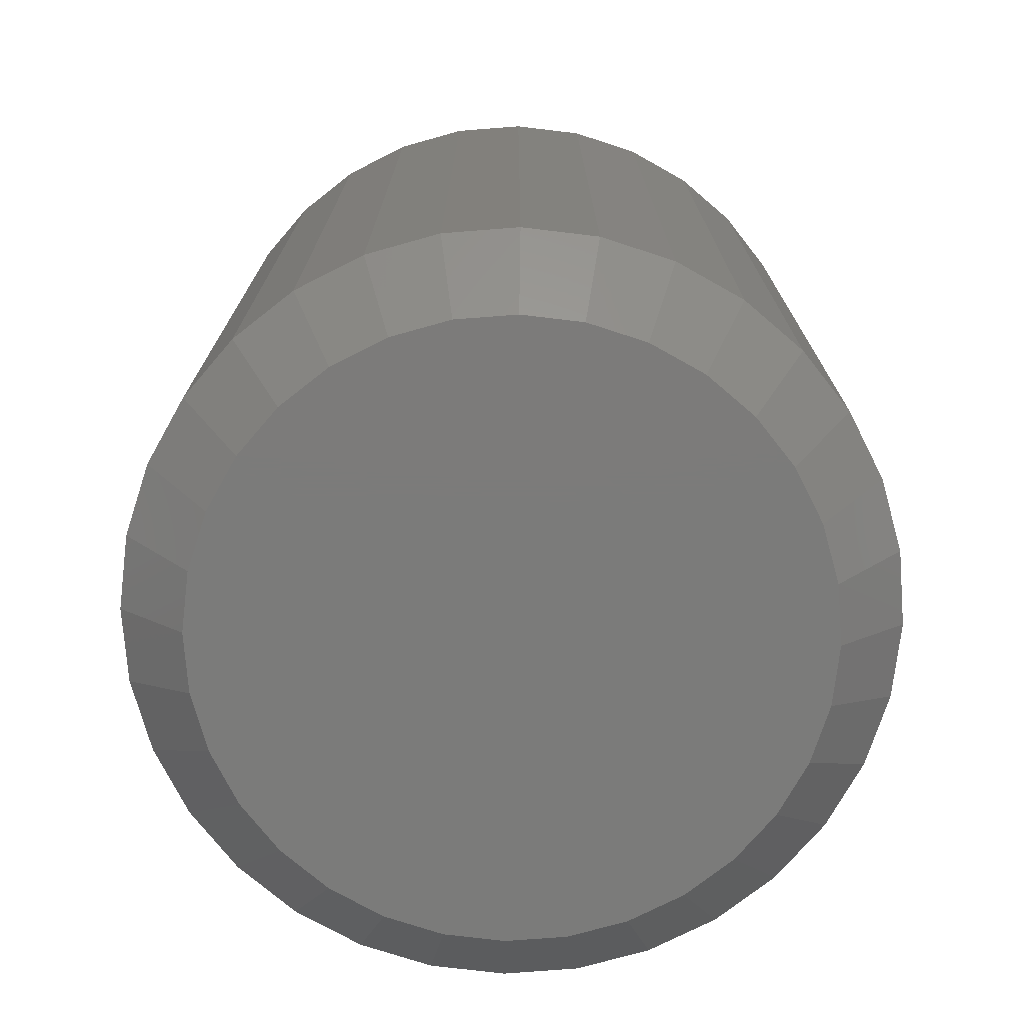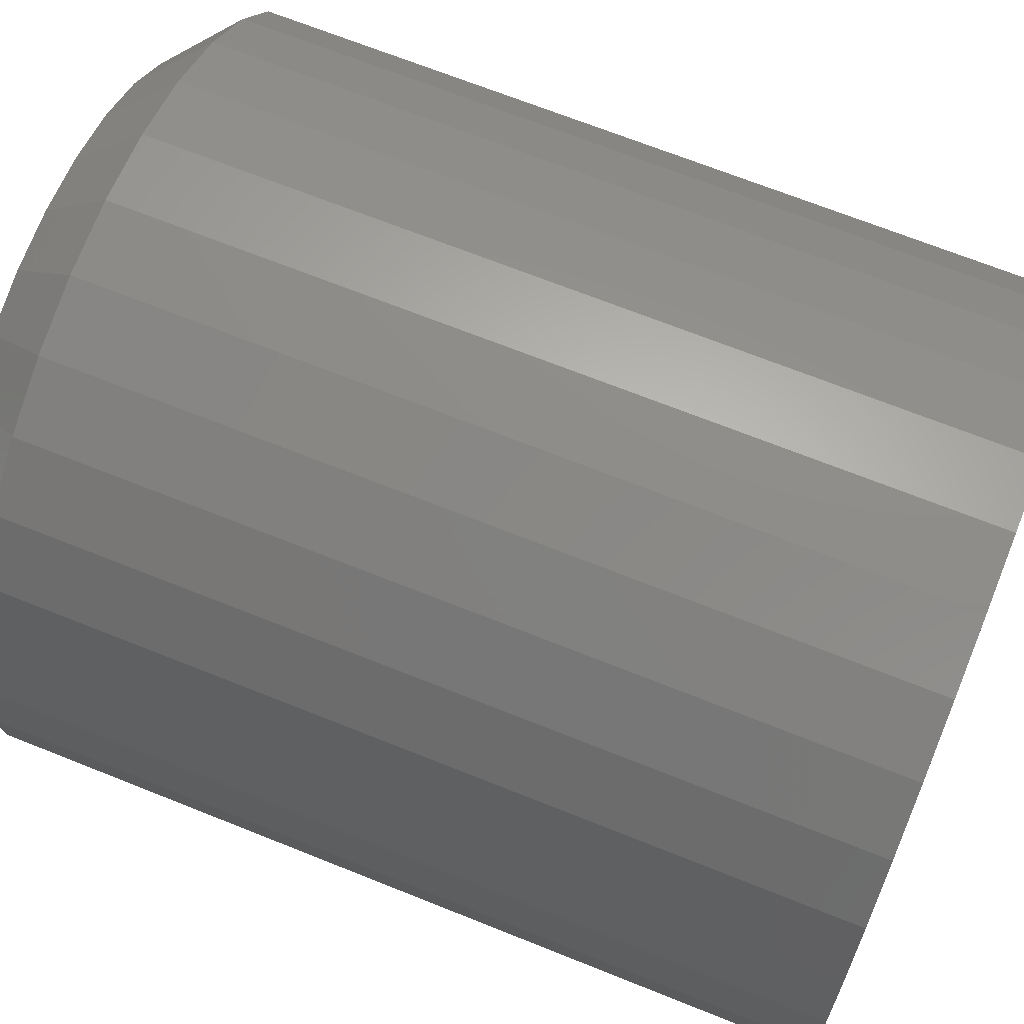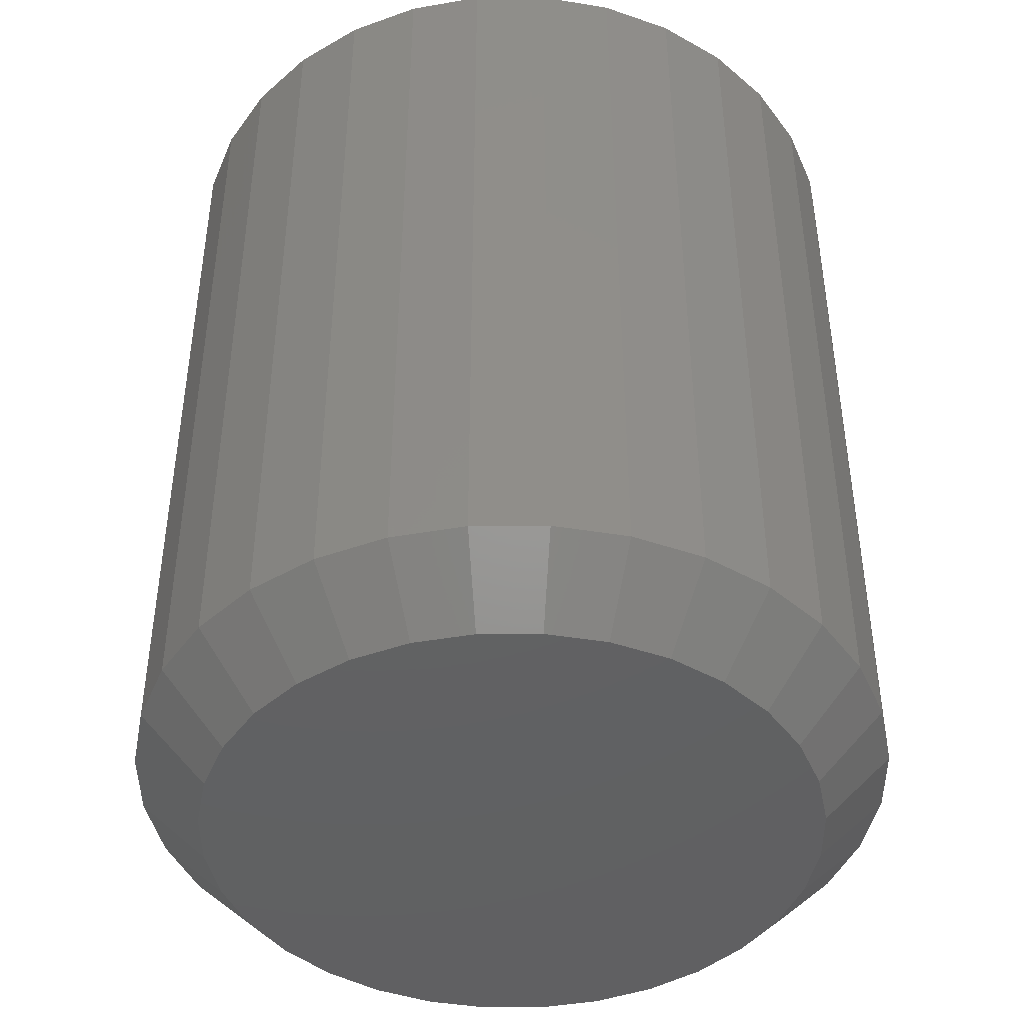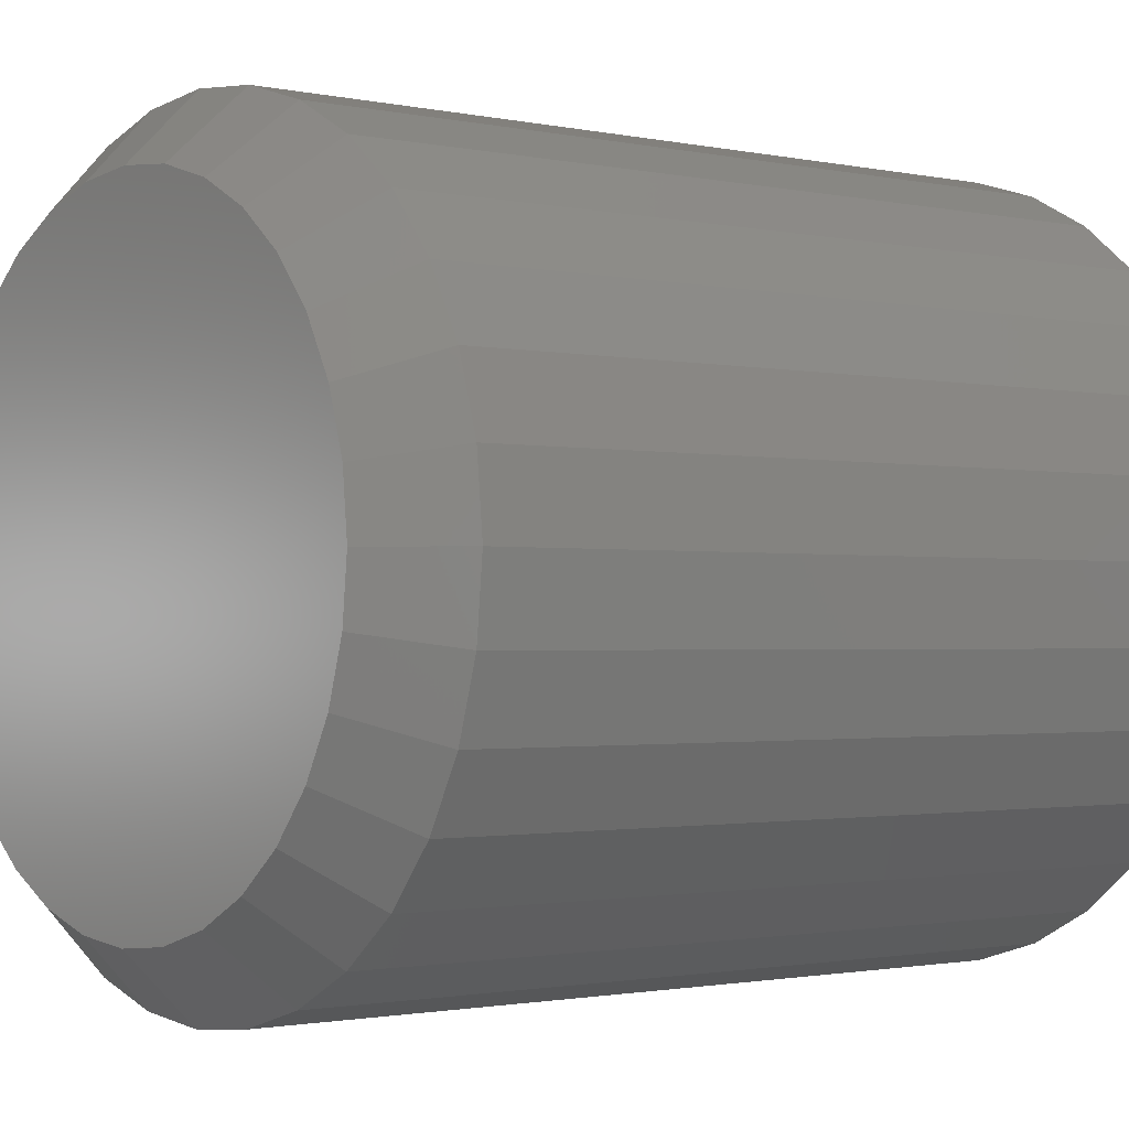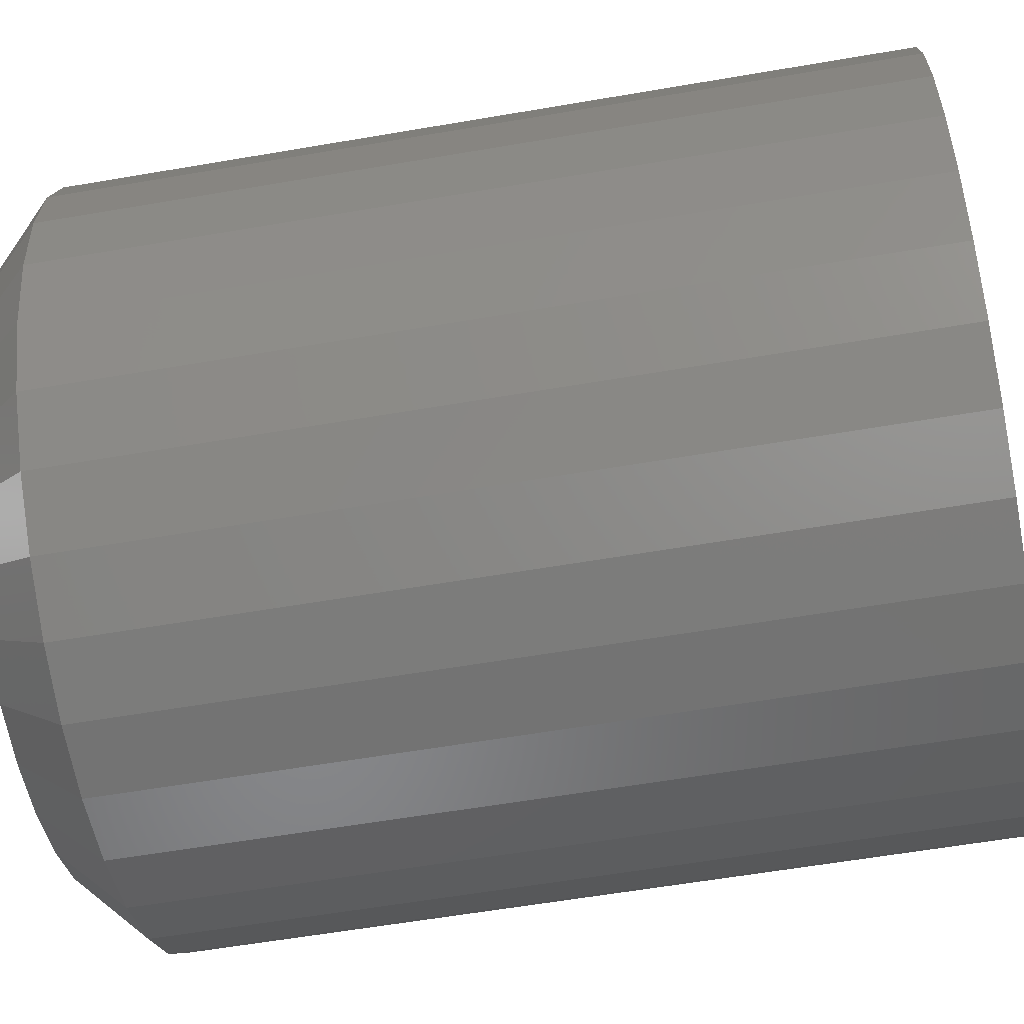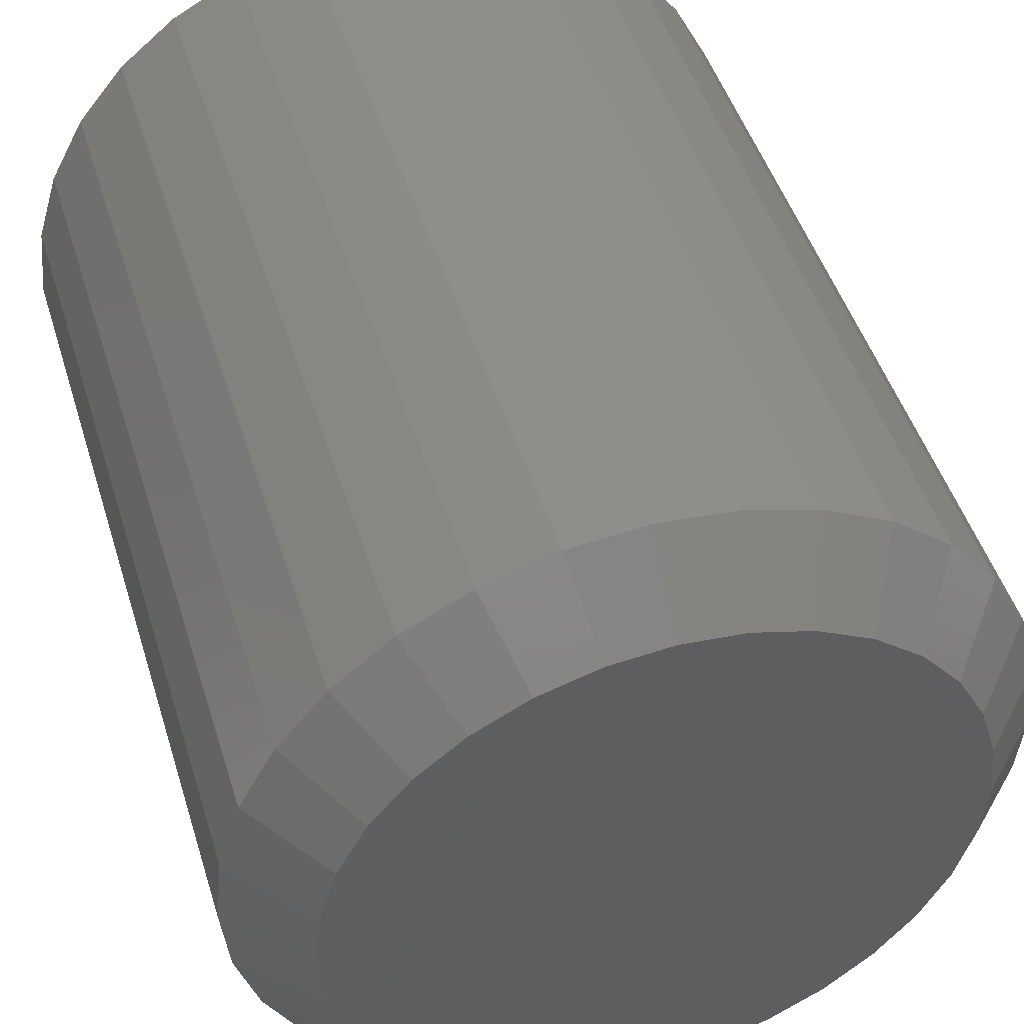
<metadata>
{"format":"stl","ext":"stl","renderer":"f3d","projection":"perspective","resolution":1024,"background":"white","views":[{"elev":-74.5,"azim":-46.2,"up":"+Z"},{"elev":68.6,"azim":-68.1,"up":"+Y"},{"elev":-43.8,"azim":-84.0,"up":"+Z"},{"elev":-1.4,"azim":-128.8,"up":"+Y"},{"elev":-59.5,"azim":-80.0,"up":"+Y"},{"elev":47.3,"azim":163.1,"up":"+Y"}]}
</metadata>
<code>
# stl→obj: 96 verts, 188 faces
v -0.5625 0.07031 0
v -0.5488 0.06896 0
v -0.5762 0.06896 0
v -0.5894 0.06496 0
v -0.5356 0.06496 0
v -0.6016 0.05846 0
v -0.5234 0.05846 0
v -0.6122 0.04972 0
v -0.5128 0.04972 0
v -0.621 0.03906 0
v -0.504 0.03906 0
v -0.5128 -0.04972 0
v -0.6122 -0.04972 0
v -0.504 -0.03906 0
v -0.6016 -0.05846 0
v -0.5234 -0.05846 0
v -0.5894 -0.06496 0
v -0.5356 -0.06496 0
v -0.5762 -0.06896 0
v -0.5488 -0.06896 0
v -0.5625 -0.07031 0
v -0.621 -0.03906 0
v -0.6275 -0.02691 0
v -0.4975 -0.02691 0
v -0.6315 -0.01372 0
v -0.4935 -0.01372 0
v -0.6328 5.551e-17 0
v -0.4922 0 0
v -0.6315 0.01372 0
v -0.4935 0.01372 0
v -0.6275 0.02691 0
v -0.4975 0.02691 0
v -0.4766 -9.738e-17 0.01562
v -0.4766 0 0.2031
v -0.4782 -0.01677 0.01562
v -0.4782 -0.01677 0.2031
v -0.4831 -0.03289 0.01562
v -0.4831 -0.03289 0.2031
v -0.491 -0.04774 0.01562
v -0.491 -0.04774 0.2031
v -0.5017 -0.06077 0.01562
v -0.5017 -0.06077 0.2031
v -0.5148 -0.07145 0.01562
v -0.5148 -0.07145 0.2031
v -0.5296 -0.0794 0.01562
v -0.5296 -0.0794 0.2031
v -0.5457 -0.08429 0.01562
v -0.5457 -0.08429 0.2031
v -0.5625 -0.08594 0.01562
v -0.5625 -0.08594 0.2031
v -0.5793 -0.08429 0.01562
v -0.5793 -0.08429 0.2031
v -0.5954 -0.0794 0.01562
v -0.5954 -0.0794 0.2031
v -0.6102 -0.07145 0.01562
v -0.6102 -0.07145 0.2031
v -0.6233 -0.06077 0.01562
v -0.6233 -0.06077 0.2031
v -0.634 -0.04774 0.01562
v -0.634 -0.04774 0.2031
v -0.6419 -0.03289 0.01562
v -0.6419 -0.03289 0.2031
v -0.6468 -0.01677 0.01562
v -0.6468 -0.01677 0.2031
v -0.6484 4.869e-17 0.01562
v -0.6484 4.869e-17 0.2031
v -0.6468 0.01677 0.01562
v -0.6468 0.01677 0.2031
v -0.6419 0.03289 0.01562
v -0.6419 0.03289 0.2031
v -0.634 0.04774 0.01562
v -0.634 0.04774 0.2031
v -0.6233 0.06077 0.01562
v -0.6233 0.06077 0.2031
v -0.6102 0.07145 0.01562
v -0.6102 0.07145 0.2031
v -0.5954 0.0794 0.01562
v -0.5954 0.0794 0.2031
v -0.5793 0.08429 0.01562
v -0.5793 0.08429 0.2031
v -0.5625 0.08594 0.01562
v -0.5625 0.08594 0.2031
v -0.5457 0.08429 0.01562
v -0.5457 0.08429 0.2031
v -0.5296 0.0794 0.01562
v -0.5296 0.0794 0.2031
v -0.5148 0.07145 0.01562
v -0.5148 0.07145 0.2031
v -0.5017 0.06077 0.01562
v -0.5017 0.06077 0.2031
v -0.491 0.04774 0.01562
v -0.491 0.04774 0.2031
v -0.4831 0.03289 0.01562
v -0.4831 0.03289 0.2031
v -0.4782 0.01677 0.01562
v -0.4782 0.01677 0.2031
f 1 2 3
f 4 3 2
f 5 4 2
f 6 4 5
f 7 6 5
f 8 6 7
f 9 8 7
f 10 8 9
f 11 10 9
f 12 13 14
f 15 13 12
f 16 15 12
f 17 15 16
f 18 17 16
f 19 17 18
f 20 19 18
f 21 19 20
f 13 22 14
f 14 22 23
f 14 23 24
f 24 23 25
f 24 25 26
f 26 25 27
f 26 27 28
f 28 27 29
f 28 29 30
f 30 29 31
f 30 31 32
f 32 31 10
f 32 10 11
f 33 34 35
f 35 34 36
f 35 36 37
f 37 36 38
f 37 38 39
f 39 38 40
f 39 40 41
f 41 40 42
f 41 42 43
f 43 42 44
f 43 44 45
f 45 44 46
f 45 46 47
f 47 46 48
f 47 48 49
f 49 48 50
f 49 50 51
f 51 50 52
f 51 52 53
f 53 52 54
f 53 54 55
f 55 54 56
f 55 56 57
f 57 56 58
f 57 58 59
f 59 58 60
f 59 60 61
f 61 60 62
f 61 62 63
f 63 62 64
f 63 64 65
f 65 64 66
f 65 66 67
f 67 66 68
f 67 68 69
f 69 68 70
f 69 70 71
f 71 70 72
f 71 72 73
f 73 72 74
f 73 74 75
f 75 74 76
f 75 76 77
f 77 76 78
f 77 78 79
f 79 78 80
f 79 80 81
f 81 80 82
f 81 82 83
f 83 82 84
f 83 84 85
f 85 84 86
f 85 86 87
f 87 86 88
f 87 88 89
f 89 88 90
f 89 90 91
f 91 90 92
f 91 92 93
f 93 92 94
f 93 94 95
f 95 94 96
f 95 96 33
f 33 96 34
f 81 2 1
f 1 79 81
f 7 87 9
f 9 87 89
f 9 89 11
f 11 89 91
f 11 91 32
f 32 91 93
f 32 93 30
f 30 93 95
f 30 95 28
f 28 95 33
f 75 6 73
f 73 6 8
f 73 8 71
f 71 8 10
f 71 10 69
f 69 10 31
f 69 31 67
f 67 31 29
f 67 29 65
f 65 29 27
f 87 7 85
f 85 7 5
f 85 5 83
f 83 5 2
f 83 2 81
f 6 75 4
f 4 75 77
f 4 77 3
f 3 77 79
f 3 79 1
f 49 19 21
f 21 47 49
f 15 55 13
f 13 55 57
f 13 57 22
f 22 57 59
f 22 59 23
f 23 59 61
f 23 61 25
f 25 61 63
f 25 63 27
f 27 63 65
f 43 16 41
f 41 16 12
f 41 12 39
f 39 12 14
f 39 14 37
f 37 14 24
f 37 24 35
f 35 24 26
f 35 26 33
f 33 26 28
f 55 15 53
f 53 15 17
f 53 17 51
f 51 17 19
f 51 19 49
f 16 43 18
f 18 43 45
f 18 45 20
f 20 45 47
f 20 47 21
f 80 84 82
f 84 80 78
f 84 78 86
f 86 78 76
f 86 76 88
f 88 76 74
f 88 74 90
f 42 56 44
f 44 56 54
f 44 54 46
f 46 54 52
f 46 52 48
f 48 52 50
f 90 74 92
f 92 74 72
f 92 72 94
f 94 72 70
f 94 70 96
f 96 70 68
f 96 68 34
f 34 68 66
f 34 66 36
f 36 66 64
f 36 64 38
f 38 64 62
f 38 62 40
f 40 62 60
f 40 60 42
f 42 60 58
f 42 58 56

</code>
